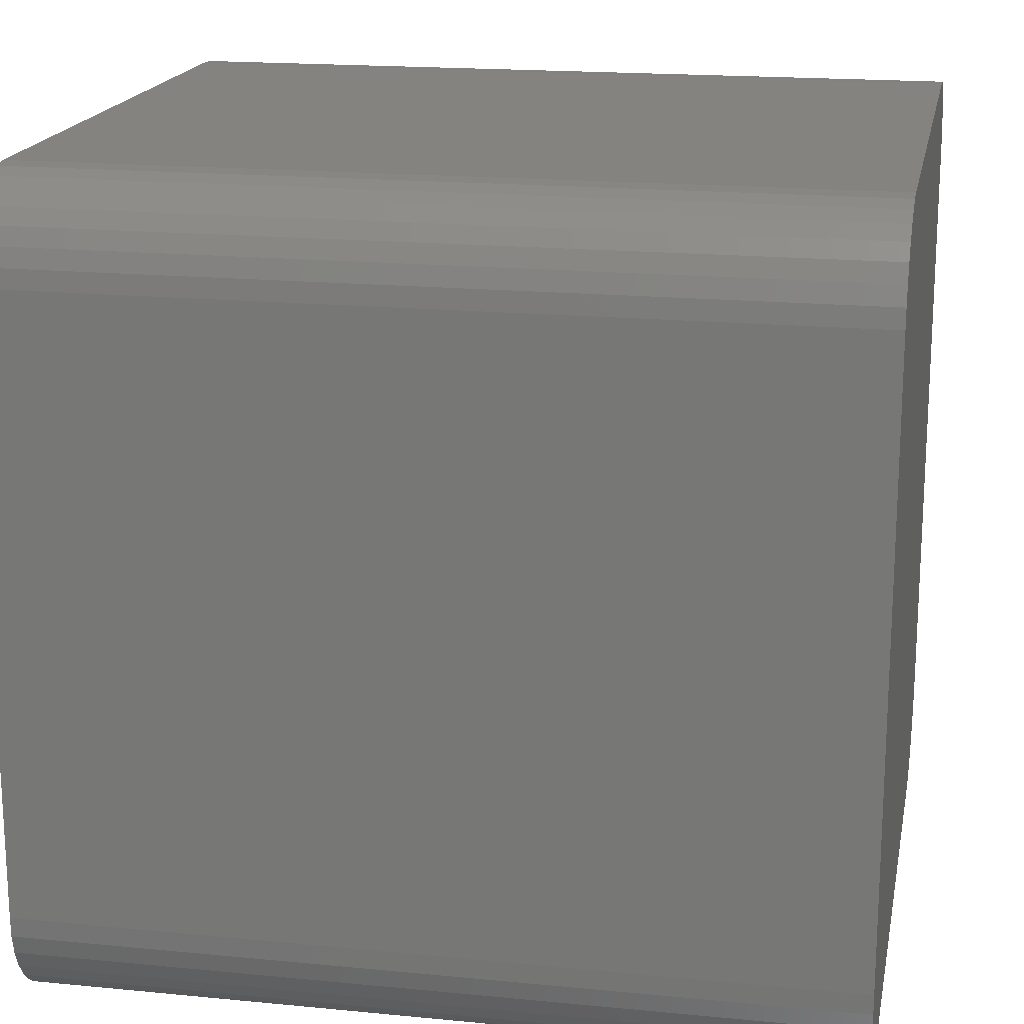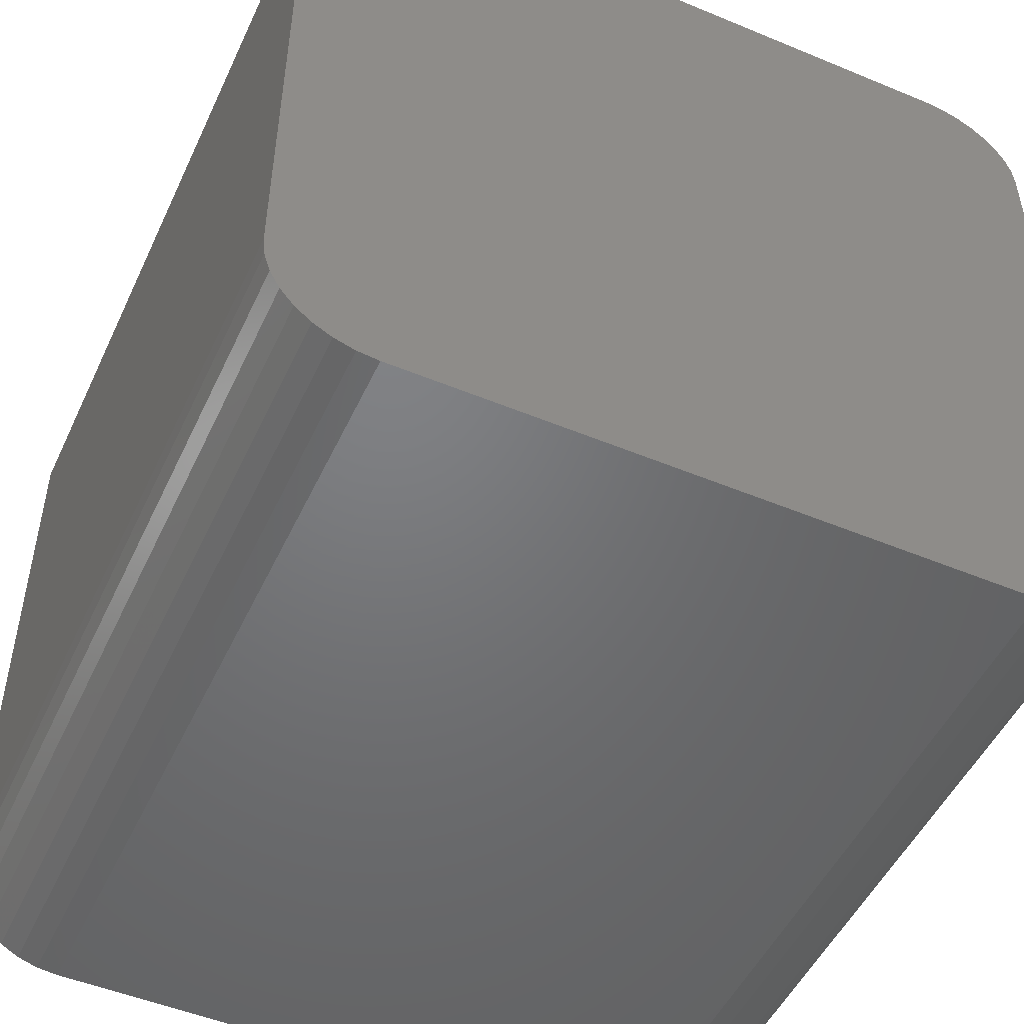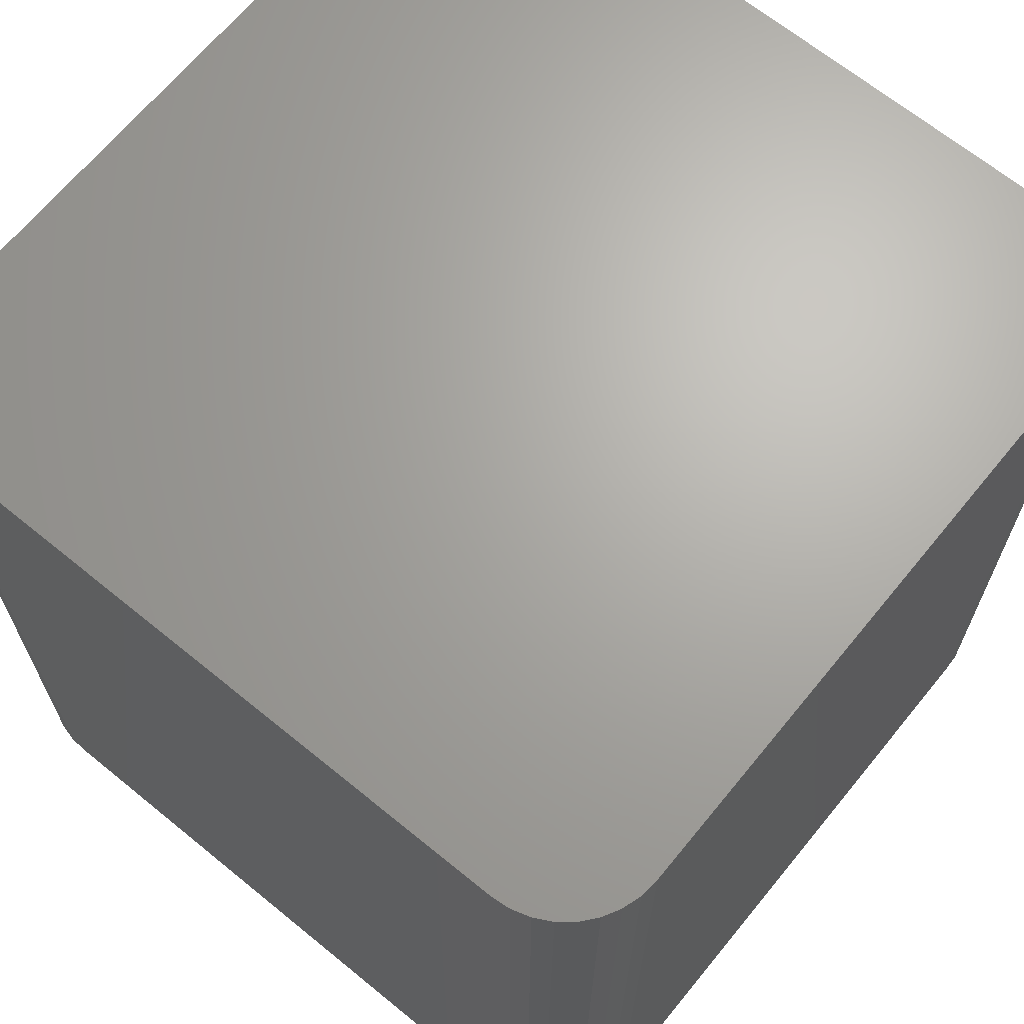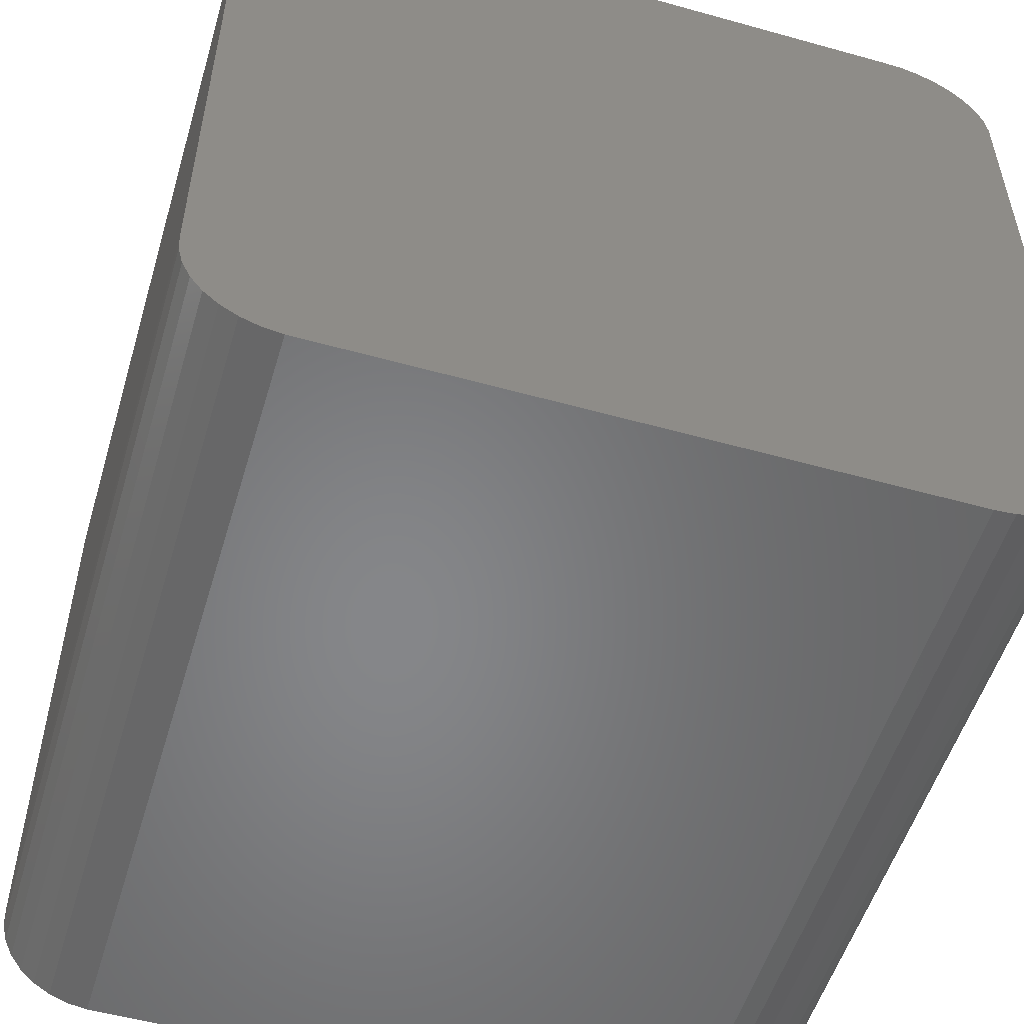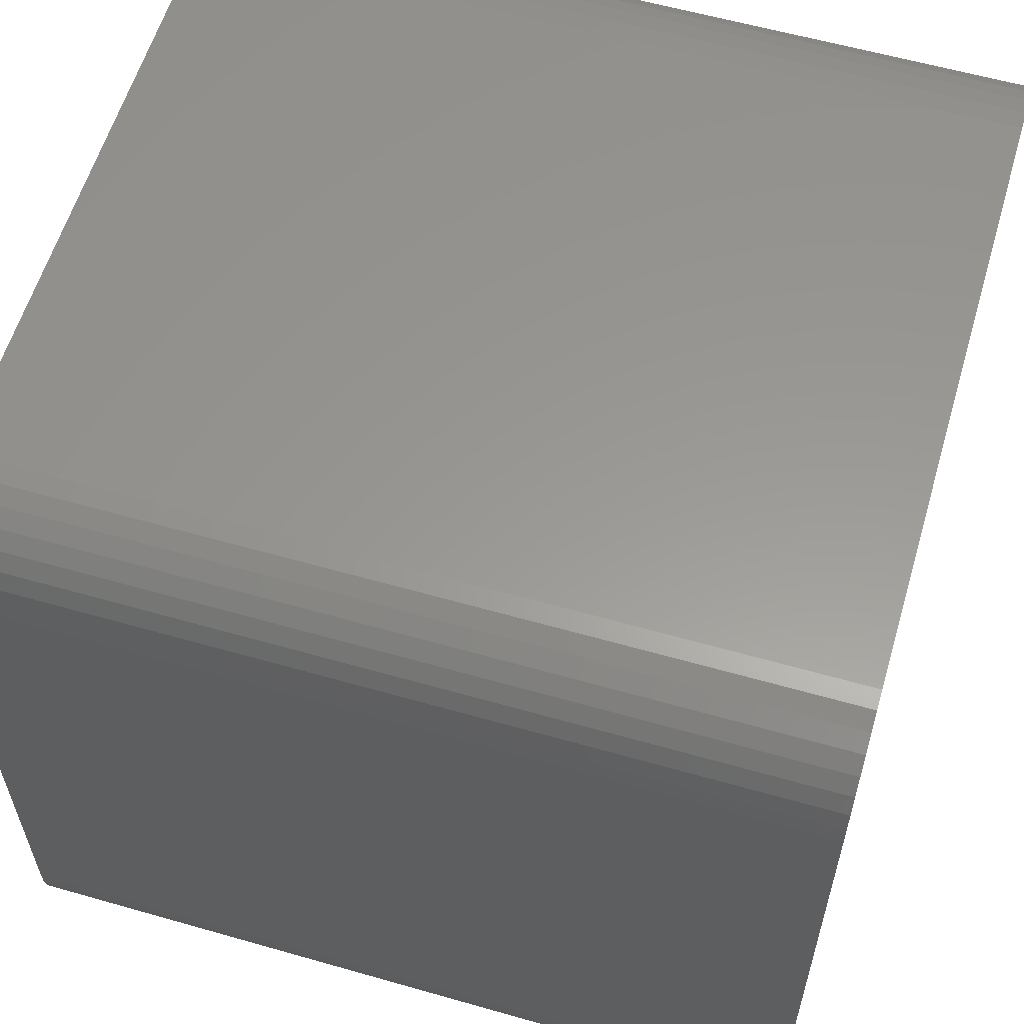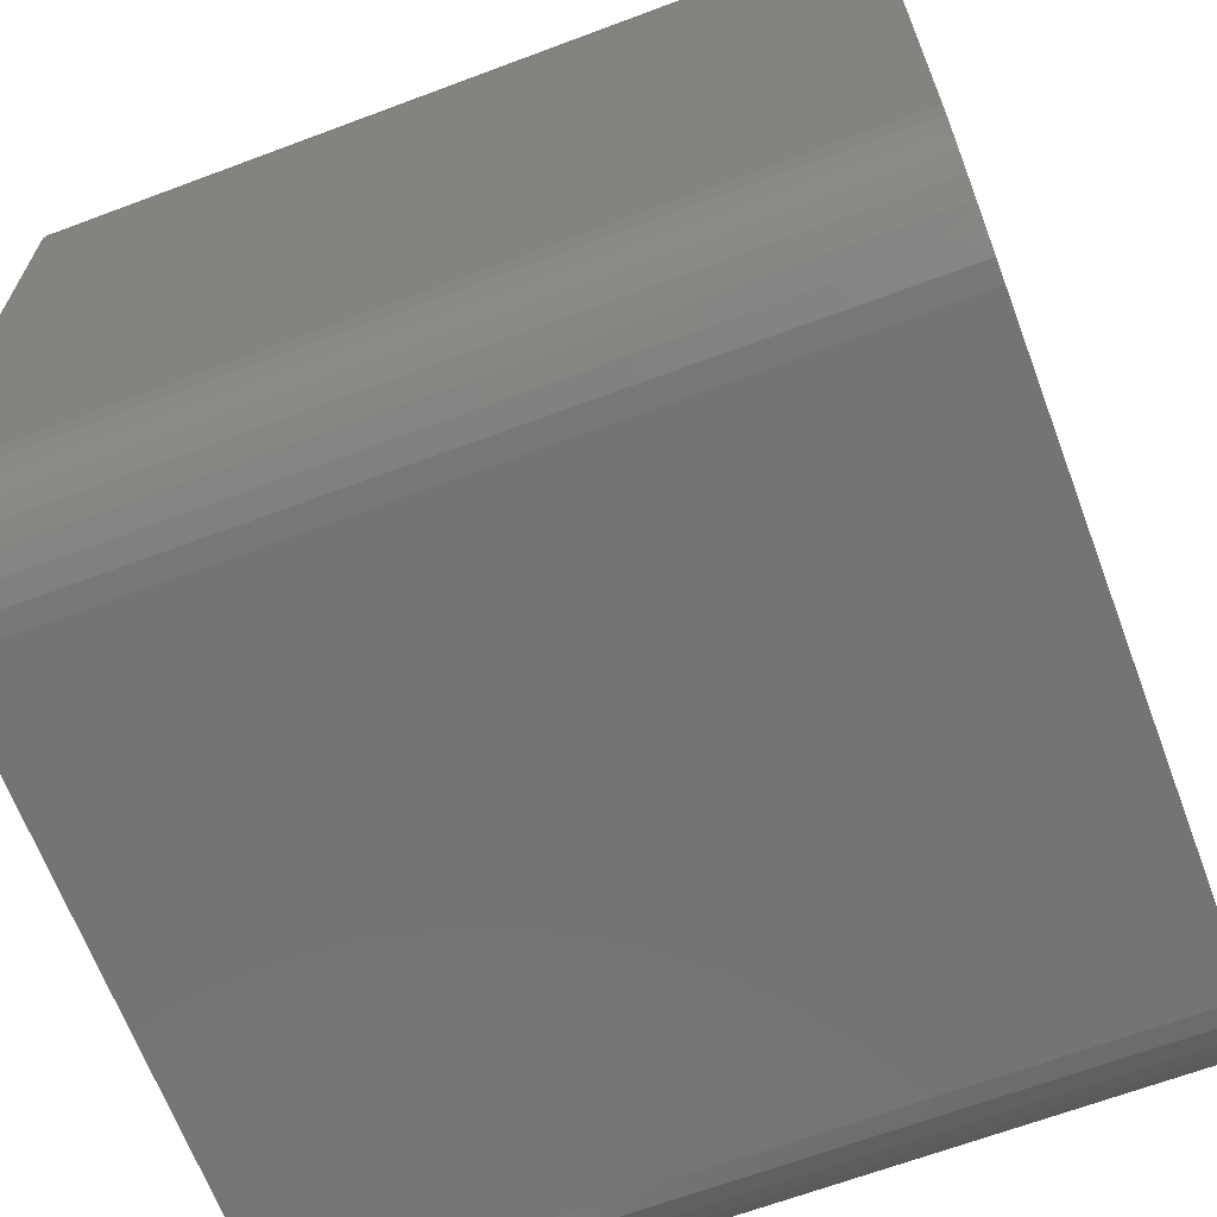
<metadata>
{"format":"stl","ext":"stl","renderer":"f3d","projection":"perspective","resolution":1024,"background":"white","views":[{"elev":17.9,"azim":-79.2,"up":"+Y"},{"elev":-50.2,"azim":155.5,"up":"+Y"},{"elev":66.9,"azim":-140.7,"up":"+Z"},{"elev":-53.4,"azim":-16.6,"up":"+Y"},{"elev":59.1,"azim":-73.6,"up":"+Y"},{"elev":-66.3,"azim":110.6,"up":"+Y"}]}
</metadata>
<code>
# stl→obj: 80 verts, 156 faces
v -0.2994 -0.3772 0
v 0.3005 -0.378 0
v -0.2812 -0.3799 0
v 0.004934 -0.3799 0
v 0.004934 0.3701 0
v -0.2986 0.3684 0
v -0.2812 0.3701 0
v 0.3175 0.3648 0
v -0.3152 0.3633 0
v 0.3342 0.357 0
v -0.3306 0.3551 0
v 0.319 -0.3724 0
v -0.3168 -0.3709 0
v 0.3361 -0.3633 0
v 0.2812 -0.3799 0
v 0.2812 0.3701 0
v 0.2996 0.3692 0
v -0.3325 -0.3614 0
v -0.3461 -0.349 0
v 0.351 -0.351 0
v -0.357 -0.3342 0
v 0.3633 -0.3361 0
v -0.3648 -0.3175 0
v 0.3724 -0.319 0
v -0.3692 -0.2996 0
v 0.378 -0.3005 0
v -0.3701 -0.2812 0
v 0.3799 -0.2812 0
v -0.3701 -0.004934 0
v 0.3799 -0.004934 0
v -0.3701 0.2812 0
v 0.3799 0.2812 0
v -0.3684 0.2986 0
v 0.3772 0.2994 0
v -0.3633 0.3152 0
v 0.3709 0.3168 0
v -0.3551 0.3306 0
v 0.3614 0.3325 0
v -0.3441 0.3441 0
v 0.349 0.3461 0
v -0.2812 -0.3799 0.75
v 0.3005 -0.378 0.75
v -0.2994 -0.3772 0.75
v 0.004934 -0.3799 0.75
v -0.2812 0.3701 0.75
v -0.2986 0.3684 0.75
v 0.004934 0.3701 0.75
v -0.3152 0.3633 0.75
v 0.3175 0.3648 0.75
v 0.3342 0.357 0.75
v -0.3306 0.3551 0.75
v 0.3361 -0.3633 0.75
v -0.3168 -0.3709 0.75
v 0.319 -0.3724 0.75
v 0.2812 -0.3799 0.75
v 0.2812 0.3701 0.75
v 0.2996 0.3692 0.75
v 0.349 0.3461 0.75
v -0.3441 0.3441 0.75
v 0.3614 0.3325 0.75
v -0.3551 0.3306 0.75
v 0.3709 0.3168 0.75
v -0.3633 0.3152 0.75
v 0.3772 0.2994 0.75
v -0.3684 0.2986 0.75
v 0.3799 0.2812 0.75
v -0.3701 0.2812 0.75
v 0.3799 -0.004934 0.75
v -0.3701 -0.004934 0.75
v 0.3799 -0.2812 0.75
v -0.3701 -0.2812 0.75
v 0.378 -0.3005 0.75
v -0.3692 -0.2996 0.75
v 0.3724 -0.319 0.75
v -0.3648 -0.3175 0.75
v 0.3633 -0.3361 0.75
v -0.357 -0.3342 0.75
v 0.351 -0.351 0.75
v -0.3461 -0.349 0.75
v -0.3325 -0.3614 0.75
f 1 2 3
f 2 4 3
f 5 6 7
f 8 9 6
f 9 8 10
f 10 11 9
f 12 13 14
f 1 13 12
f 2 1 12
f 4 2 15
f 16 17 8
f 16 8 6
f 16 6 5
f 13 18 14
f 14 18 19
f 14 19 20
f 20 19 21
f 20 21 22
f 22 21 23
f 22 23 24
f 24 23 25
f 24 25 26
f 26 25 27
f 26 27 28
f 28 27 29
f 28 29 30
f 30 29 31
f 30 31 32
f 32 31 33
f 32 33 34
f 34 33 35
f 34 35 36
f 36 35 37
f 36 37 38
f 38 37 39
f 38 39 40
f 40 39 11
f 40 11 10
f 41 42 43
f 41 44 42
f 45 46 47
f 46 48 49
f 50 49 48
f 48 51 50
f 52 53 54
f 54 53 43
f 54 43 42
f 55 42 44
f 56 47 46
f 56 46 49
f 56 49 57
f 50 51 58
f 58 51 59
f 58 59 60
f 60 59 61
f 60 61 62
f 62 61 63
f 62 63 64
f 64 63 65
f 64 65 66
f 66 65 67
f 66 67 68
f 68 67 69
f 68 69 70
f 70 69 71
f 70 71 72
f 72 71 73
f 72 73 74
f 74 73 75
f 74 75 76
f 76 75 77
f 76 77 78
f 78 77 79
f 78 79 52
f 52 79 80
f 52 80 53
f 29 27 69
f 69 27 71
f 31 29 67
f 67 29 69
f 31 67 33
f 33 67 65
f 33 65 35
f 35 65 63
f 35 63 37
f 37 63 61
f 37 61 39
f 39 61 59
f 39 59 11
f 11 59 51
f 11 51 9
f 9 51 48
f 9 48 6
f 6 48 46
f 6 46 7
f 7 46 45
f 5 7 47
f 47 7 45
f 16 5 56
f 56 5 47
f 16 56 17
f 17 56 57
f 17 57 8
f 8 57 49
f 8 49 10
f 10 49 50
f 10 50 40
f 40 50 58
f 40 58 38
f 38 58 60
f 38 60 36
f 36 60 62
f 36 62 34
f 34 62 64
f 34 64 32
f 32 64 66
f 30 32 68
f 68 32 66
f 28 30 70
f 70 30 68
f 28 70 26
f 26 70 72
f 26 72 24
f 24 72 74
f 24 74 22
f 22 74 76
f 22 76 20
f 20 76 78
f 20 78 14
f 14 78 52
f 14 52 12
f 12 52 54
f 12 54 2
f 2 54 42
f 2 42 15
f 15 42 55
f 4 15 44
f 44 15 55
f 3 4 41
f 41 4 44
f 3 41 1
f 1 41 43
f 1 43 13
f 13 43 53
f 13 53 18
f 18 53 80
f 18 80 19
f 19 80 79
f 19 79 21
f 21 79 77
f 21 77 23
f 23 77 75
f 23 75 25
f 25 75 73
f 25 73 27
f 27 73 71

</code>
